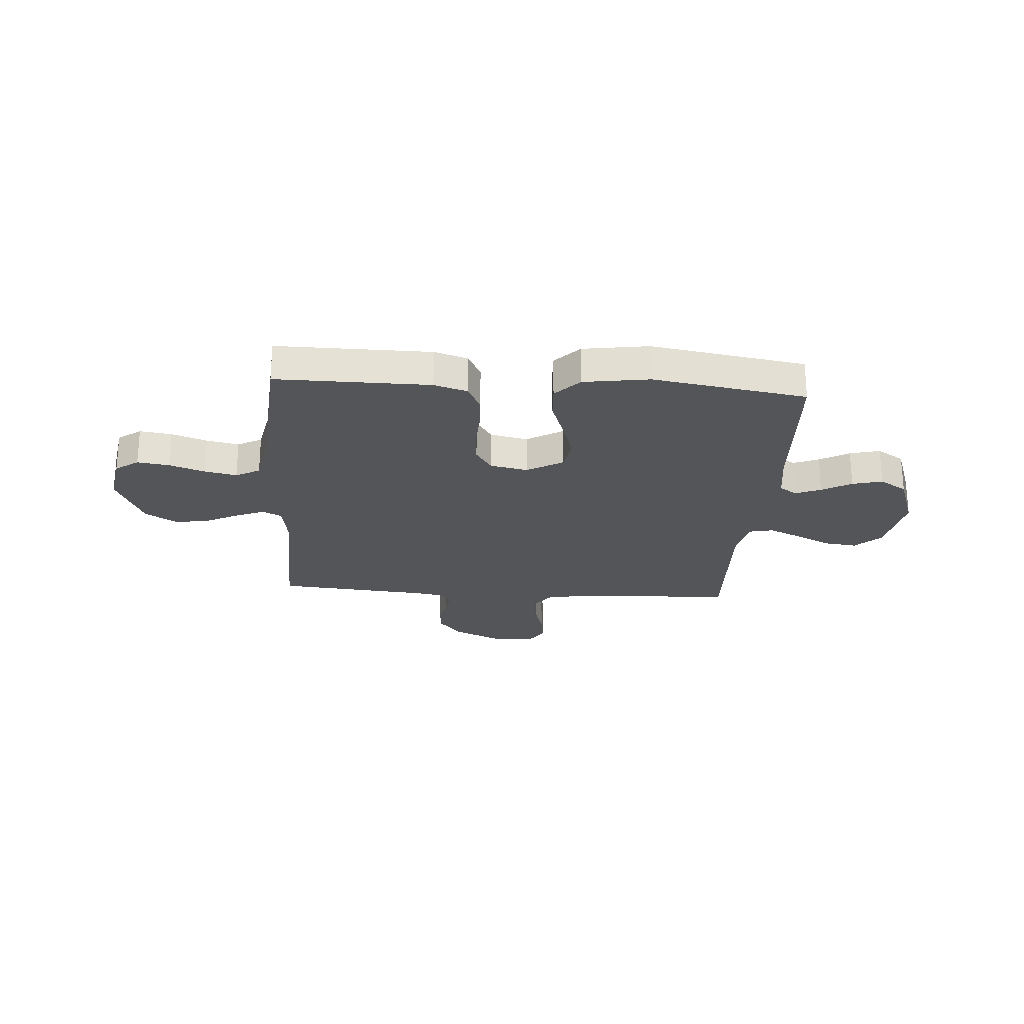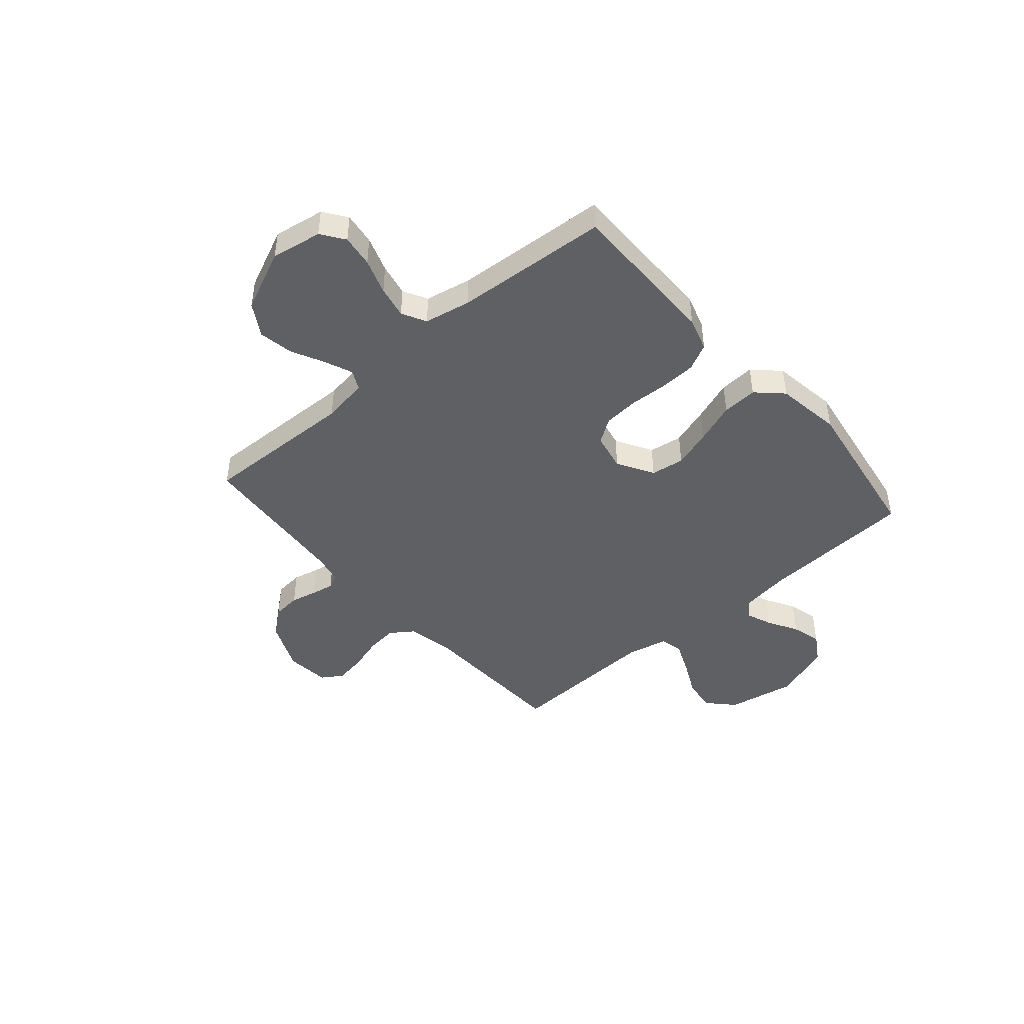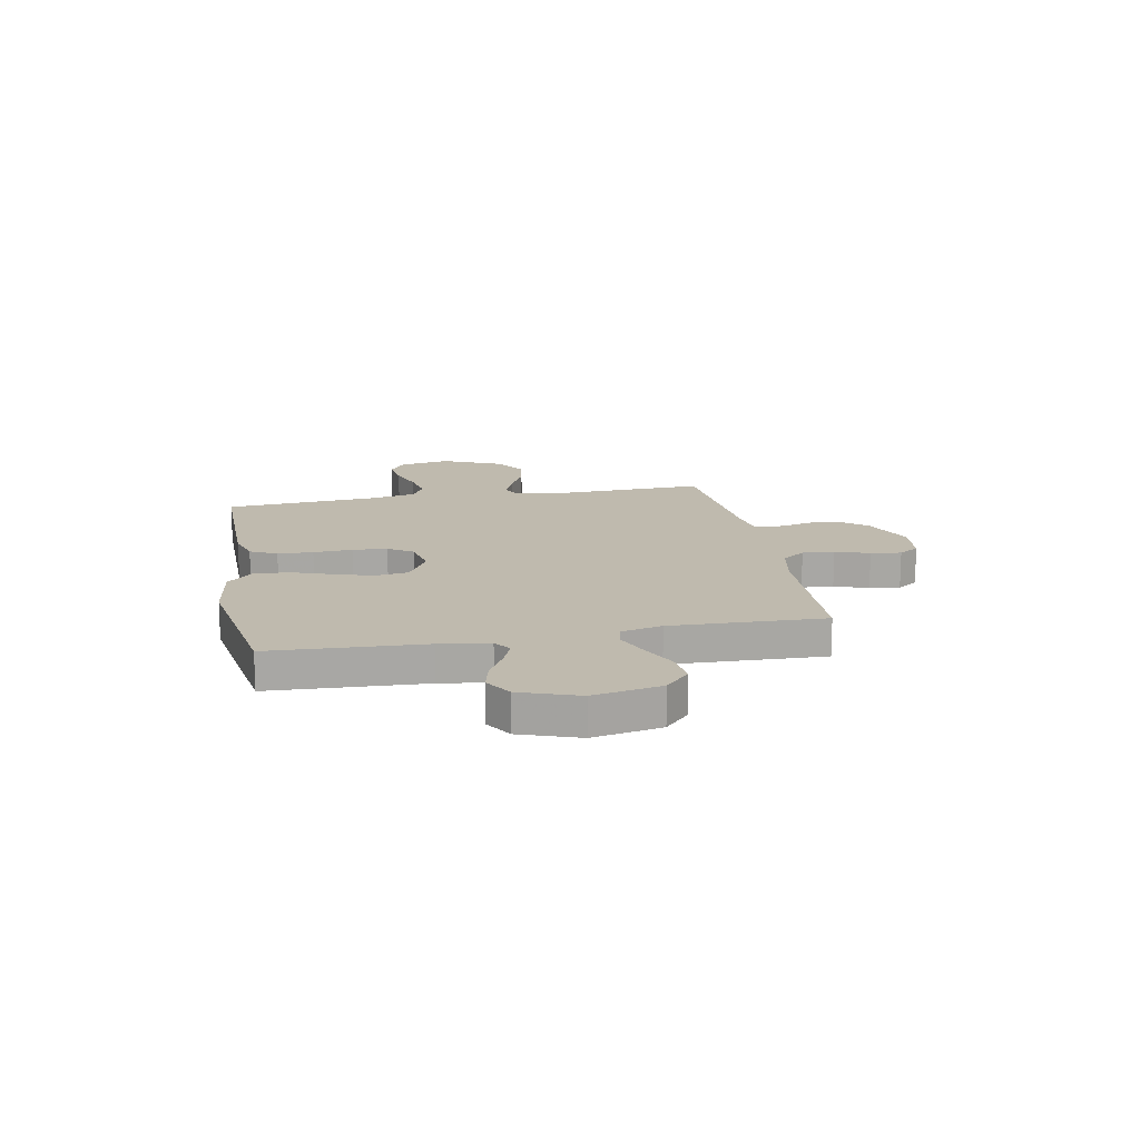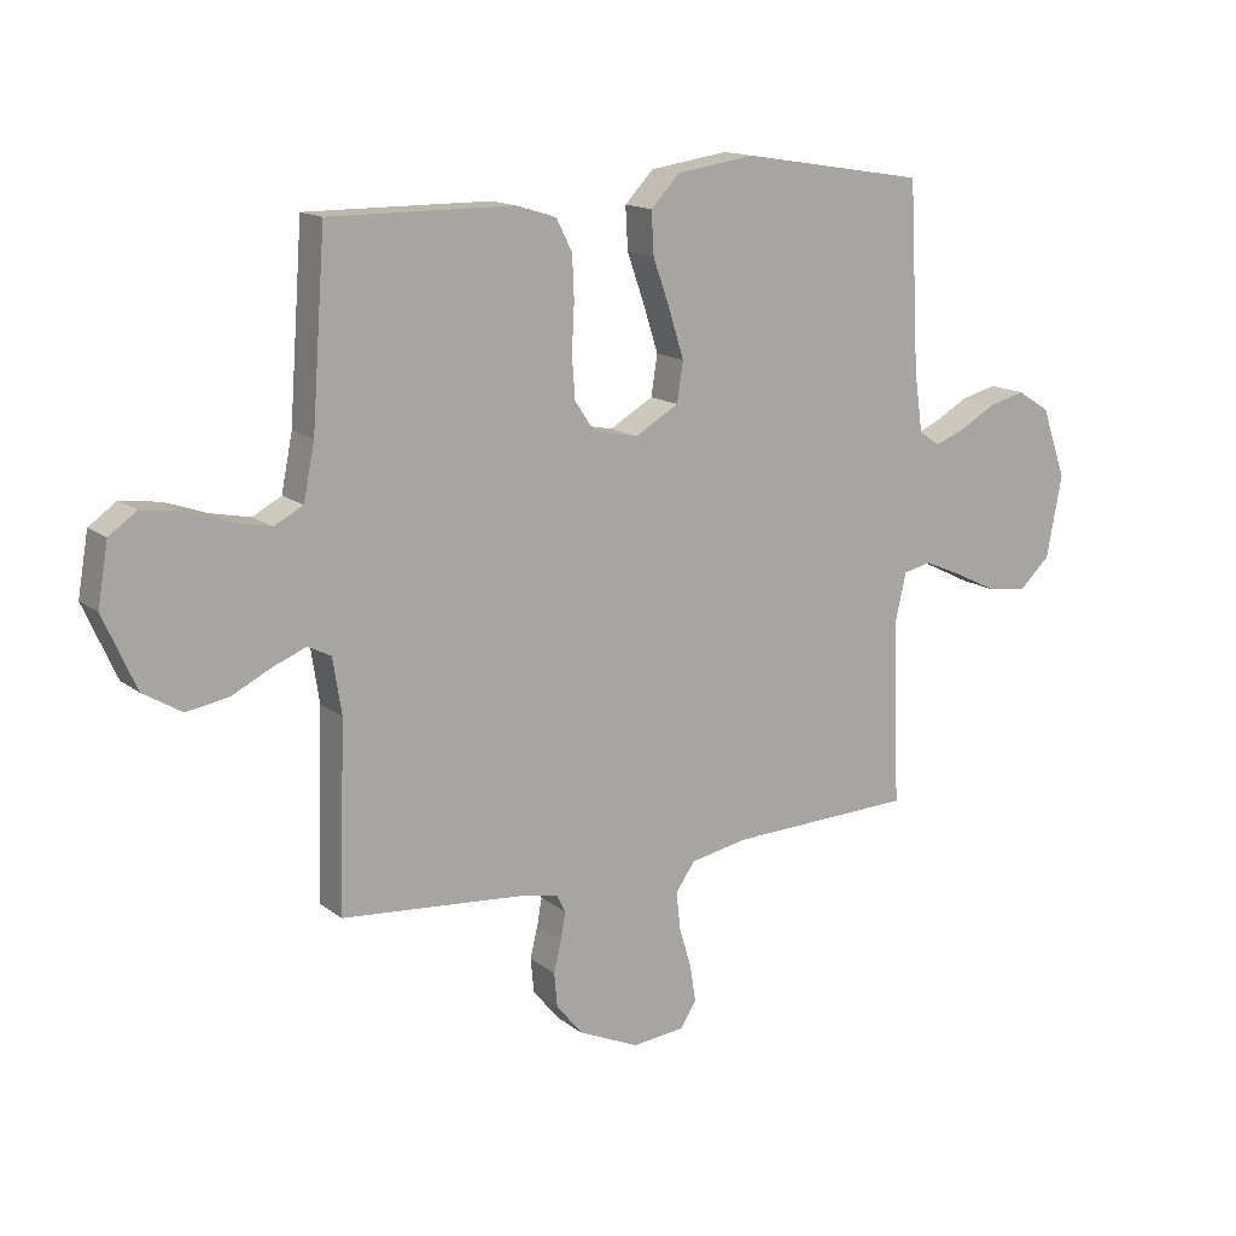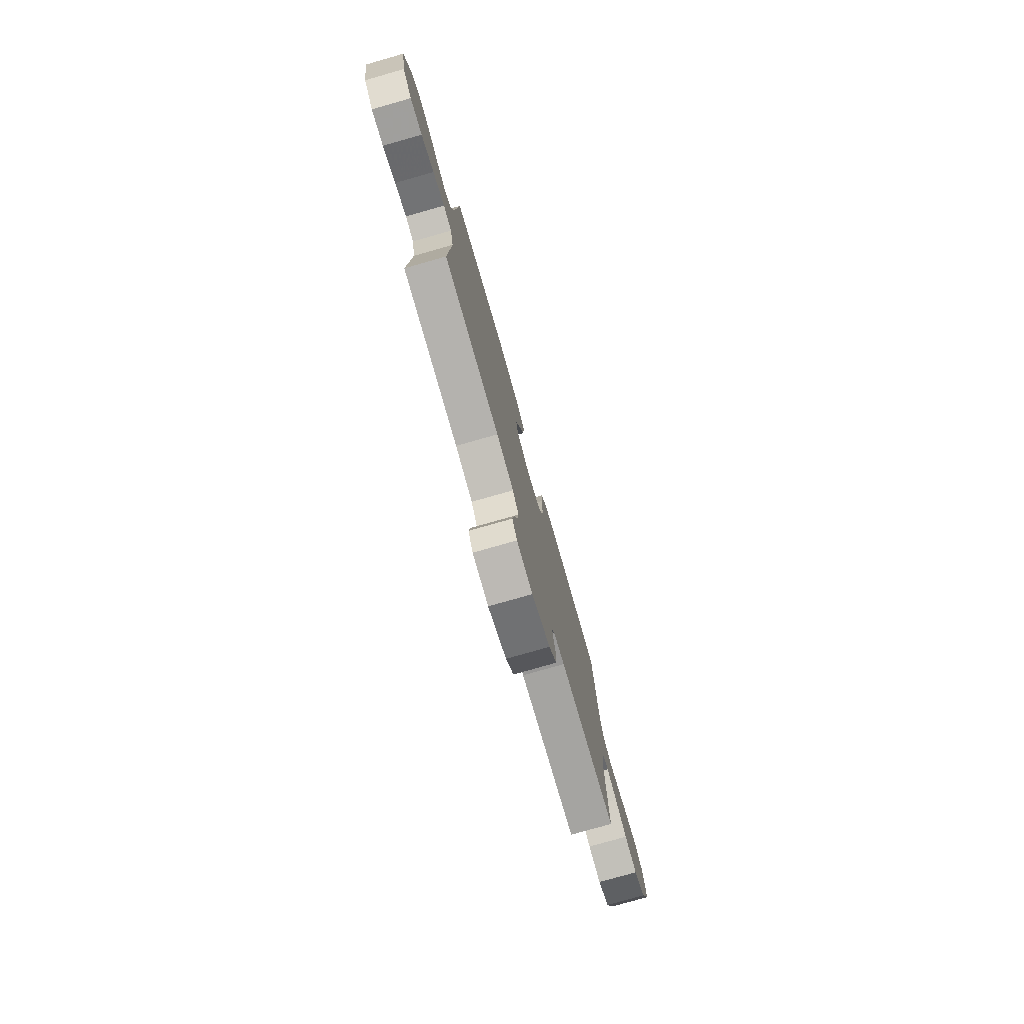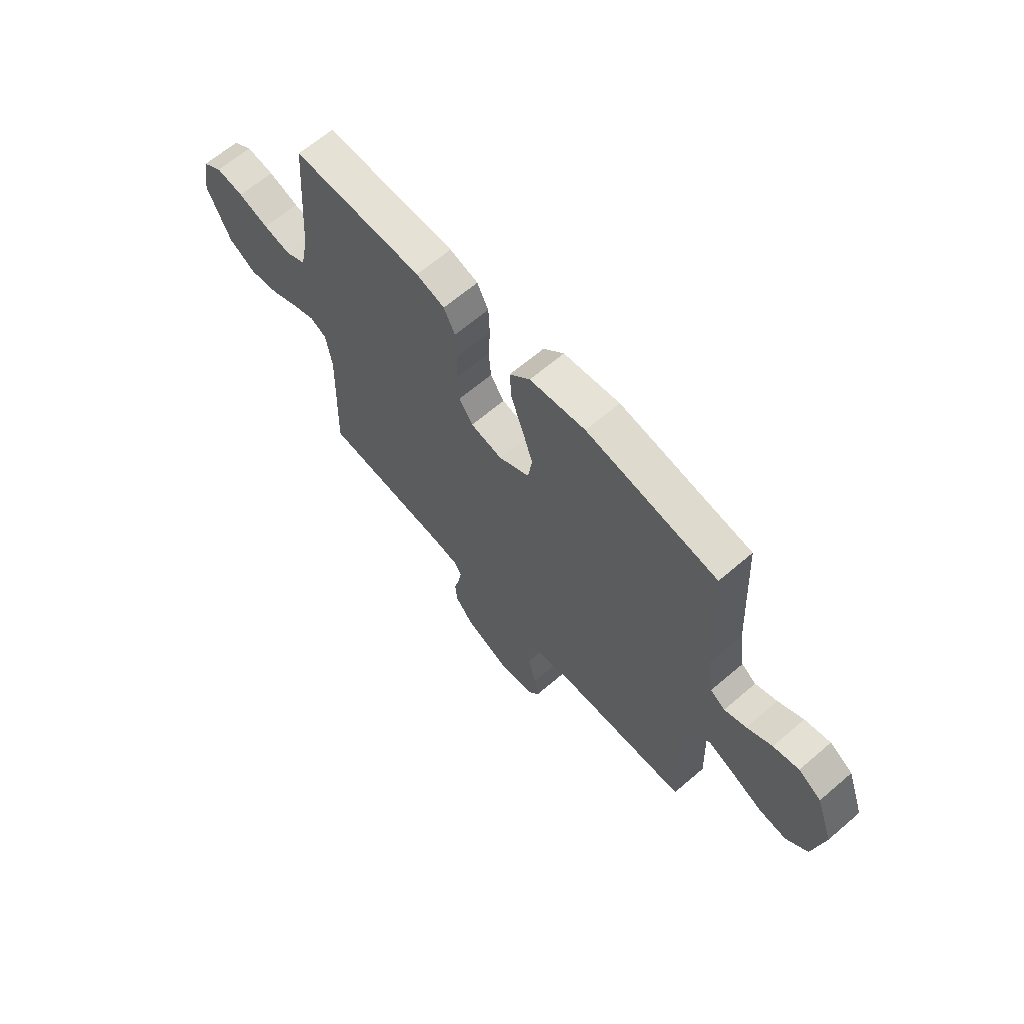
<metadata>
{"format":"obj","ext":"obj","renderer":"f3d","projection":"perspective","resolution":1024,"background":"white","views":[{"elev":-24.6,"azim":-4.0,"up":"+Y"},{"elev":-45.1,"azim":-49.0,"up":"+Y"},{"elev":15.8,"azim":79.2,"up":"+Y"},{"elev":14.6,"azim":-32.2,"up":"+Z"},{"elev":-77.8,"azim":105.9,"up":"+Z"},{"elev":64.9,"azim":49.2,"up":"+Z"}]}
</metadata>
<code>
v 0.5 0.07 -0.5
v 0.2 0.07 -0.511
v 0.107 0.07 -0.529
v 0.075 0.07 -0.574
v 0.082 0.07 -0.636
v 0.102 0.07 -0.703
v 0.111 0.07 -0.762
v 0.085 0.07 -0.802
v 0 0.07 -0.811
v -0.099 0.07 -0.767
v -0.141 0.07 -0.715
v -0.146 0.07 -0.66
v -0.134 0.07 -0.609
v -0.126 0.07 -0.565
v -0.141 0.07 -0.536
v -0.2 0.07 -0.525
v -0.5 0.07 -0.5
v -0.49 0.07 -0.2
v -0.504 0.07 -0.11
v -0.542 0.07 -0.091
v -0.596 0.07 -0.113
v -0.66 0.07 -0.145
v -0.728 0.07 -0.157
v -0.791 0.07 -0.119
v -0.844 0.07 0
v -0.827 0.07 0.099
v -0.782 0.07 0.131
v -0.719 0.07 0.122
v -0.65 0.07 0.098
v -0.587 0.07 0.085
v -0.54 0.07 0.11
v -0.522 0.07 0.2
v -0.5 0.07 0.5
v -0.2 0.07 0.498
v -0.135 0.07 0.478
v -0.109 0.07 0.426
v -0.106 0.07 0.357
v -0.11 0.07 0.281
v -0.105 0.07 0.213
v -0.073 0.07 0.165
v 0 0.07 0.15
v 0.071 0.07 0.191
v 0.081 0.07 0.256
v 0.057 0.07 0.332
v 0.029 0.07 0.411
v 0.025 0.07 0.48
v 0.072 0.07 0.529
v 0.2 0.07 0.548
v 0.5 0.07 0.5
v 0.516 0.07 0.2
v 0.53 0.07 0.102
v 0.564 0.07 0.079
v 0.614 0.07 0.099
v 0.672 0.07 0.132
v 0.731 0.07 0.147
v 0.784 0.07 0.114
v 0.824 0.07 0
v 0.799 0.07 -0.133
v 0.749 0.07 -0.18
v 0.684 0.07 -0.172
v 0.615 0.07 -0.138
v 0.552 0.07 -0.111
v 0.507 0.07 -0.121
v 0.489 0.07 -0.2
v 0.5 0 -0.5
v 0.2 0 -0.511
v 0.107 0 -0.529
v 0.075 0 -0.574
v 0.082 0 -0.636
v 0.102 0 -0.703
v 0.111 0 -0.762
v 0.085 0 -0.802
v 0 0 -0.811
v -0.099 0 -0.767
v -0.141 0 -0.715
v -0.146 0 -0.66
v -0.134 0 -0.609
v -0.126 0 -0.565
v -0.141 0 -0.536
v -0.2 0 -0.525
v -0.5 0 -0.5
v -0.49 0 -0.2
v -0.504 0 -0.11
v -0.542 0 -0.091
v -0.596 0 -0.113
v -0.66 0 -0.145
v -0.728 0 -0.157
v -0.791 0 -0.119
v -0.844 0 0
v -0.827 0 0.099
v -0.782 0 0.131
v -0.719 0 0.122
v -0.65 0 0.098
v -0.587 0 0.085
v -0.54 0 0.11
v -0.522 0 0.2
v -0.5 0 0.5
v -0.2 0 0.498
v -0.135 0 0.478
v -0.109 0 0.426
v -0.106 0 0.357
v -0.11 0 0.281
v -0.105 0 0.213
v -0.073 0 0.165
v 0 0 0.15
v 0.071 0 0.191
v 0.081 0 0.256
v 0.057 0 0.332
v 0.029 0 0.411
v 0.025 0 0.48
v 0.072 0 0.529
v 0.2 0 0.548
v 0.5 0 0.5
v 0.516 0 0.2
v 0.53 0 0.102
v 0.564 0 0.079
v 0.614 0 0.099
v 0.672 0 0.132
v 0.731 0 0.147
v 0.784 0 0.114
v 0.824 0 0
v 0.799 0 -0.133
v 0.749 0 -0.18
v 0.684 0 -0.172
v 0.615 0 -0.138
v 0.552 0 -0.111
v 0.507 0 -0.121
v 0.489 0 -0.2
f 58 59 60 61
f 58 61 62
f 57 58 62
f 56 57 62 63
f 53 54 55 56
f 52 53 56 63
f 47 48 49 50
f 47 50 51
f 44 45 46 47
f 43 44 47 51
f 42 43 51 52
f 35 36 37 38
f 35 38 39
f 32 33 34 35
f 31 32 35 39
f 30 31 39 40
f 26 27 28 29
f 26 29 30
f 25 26 30
f 21 22 23 24
f 20 21 24 25
f 16 17 18
f 15 16 18 19
f 10 11 12 13
f 10 13 14
f 9 10 14
f 8 9 14
f 5 6 7 8
f 4 5 8 14
f 3 4 14 15
f 64 1 2
f 63 64 2 3
f 41 42 52 63
f 20 25 30 40
f 19 20 40 41
f 19 41 63
f 3 15 19 63
f 125 124 123 122
f 126 125 122
f 126 122 121
f 127 126 121 120
f 120 119 118 117
f 127 120 117 116
f 114 113 112 111
f 115 114 111
f 111 110 109 108
f 115 111 108 107
f 116 115 107 106
f 102 101 100 99
f 103 102 99
f 99 98 97 96
f 103 99 96 95
f 104 103 95 94
f 93 92 91 90
f 94 93 90
f 94 90 89
f 88 87 86 85
f 89 88 85 84
f 82 81 80
f 83 82 80 79
f 77 76 75 74
f 78 77 74
f 78 74 73
f 78 73 72
f 72 71 70 69
f 78 72 69 68
f 79 78 68 67
f 66 65 128
f 67 66 128 127
f 127 116 106 105
f 104 94 89 84
f 105 104 84 83
f 127 105 83
f 127 83 79 67
f 1 65 66 2
f 2 66 67 3
f 3 67 68 4
f 4 68 69 5
f 5 69 70 6
f 6 70 71 7
f 7 71 72 8
f 8 72 73 9
f 9 73 74 10
f 10 74 75 11
f 11 75 76 12
f 12 76 77 13
f 13 77 78 14
f 14 78 79 15
f 15 79 80 16
f 16 80 81 17
f 17 81 82 18
f 18 82 83 19
f 19 83 84 20
f 20 84 85 21
f 21 85 86 22
f 22 86 87 23
f 23 87 88 24
f 24 88 89 25
f 25 89 90 26
f 26 90 91 27
f 27 91 92 28
f 28 92 93 29
f 29 93 94 30
f 30 94 95 31
f 31 95 96 32
f 32 96 97 33
f 33 97 98 34
f 34 98 99 35
f 35 99 100 36
f 36 100 101 37
f 37 101 102 38
f 38 102 103 39
f 39 103 104 40
f 40 104 105 41
f 41 105 106 42
f 42 106 107 43
f 43 107 108 44
f 44 108 109 45
f 45 109 110 46
f 46 110 111 47
f 47 111 112 48
f 48 112 113 49
f 49 113 114 50
f 50 114 115 51
f 51 115 116 52
f 52 116 117 53
f 53 117 118 54
f 54 118 119 55
f 55 119 120 56
f 56 120 121 57
f 57 121 122 58
f 58 122 123 59
f 59 123 124 60
f 60 124 125 61
f 61 125 126 62
f 62 126 127 63
f 63 127 128 64
f 64 128 65 1

</code>
